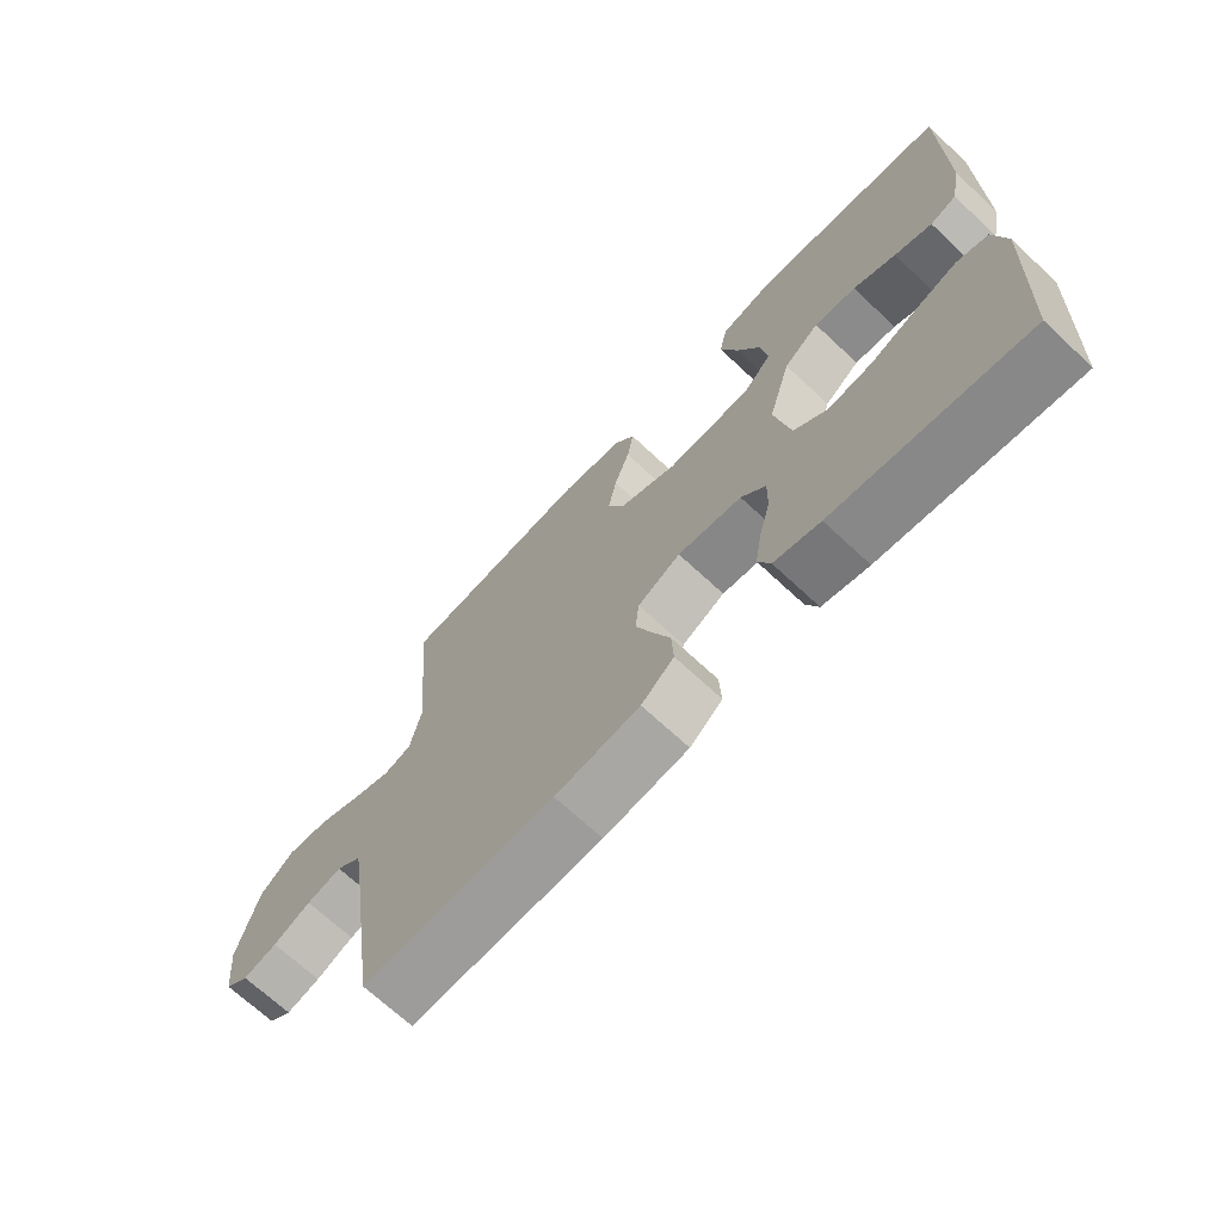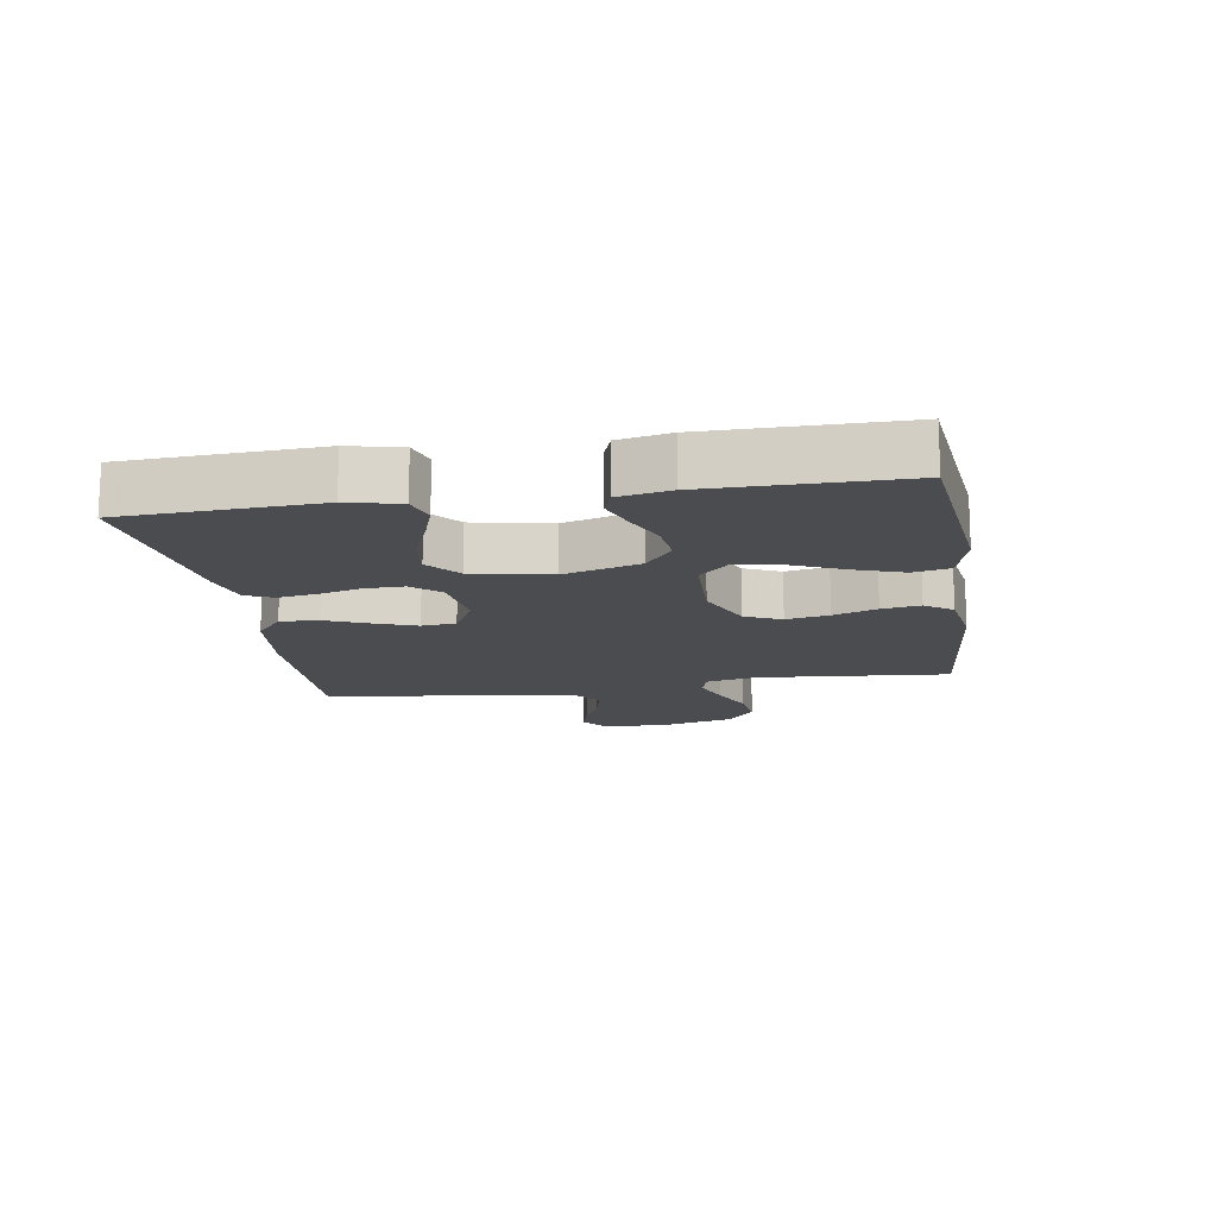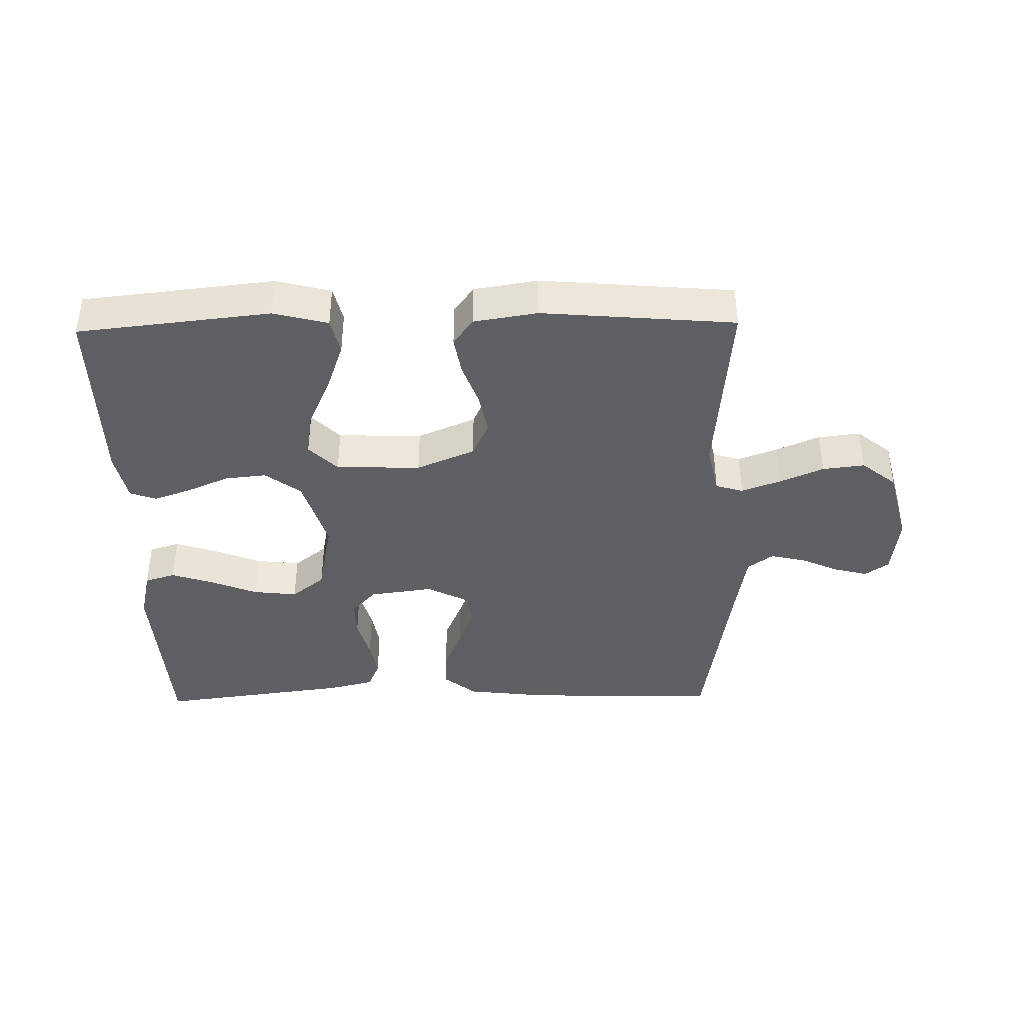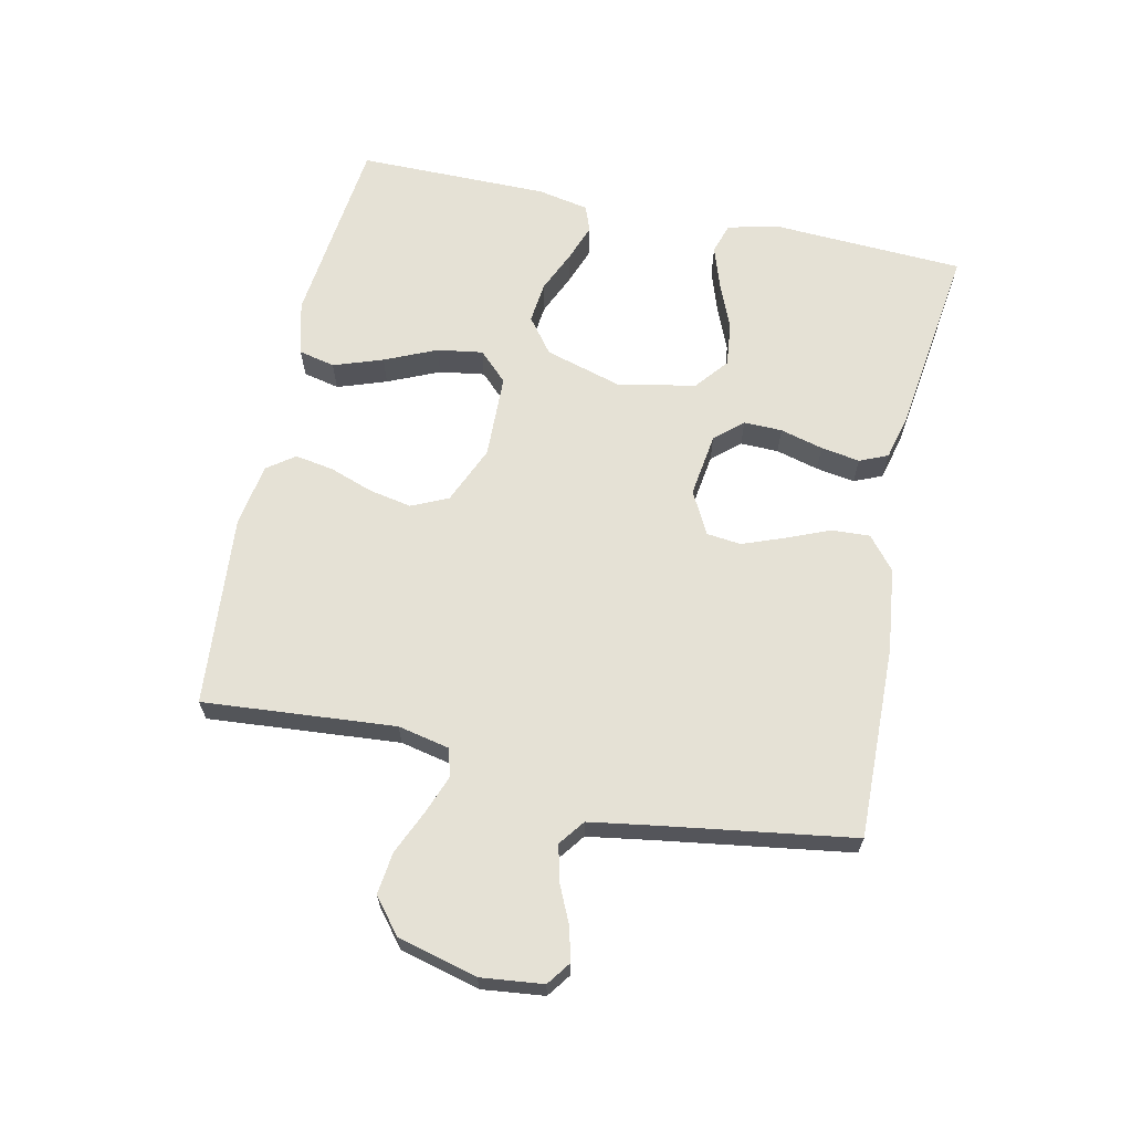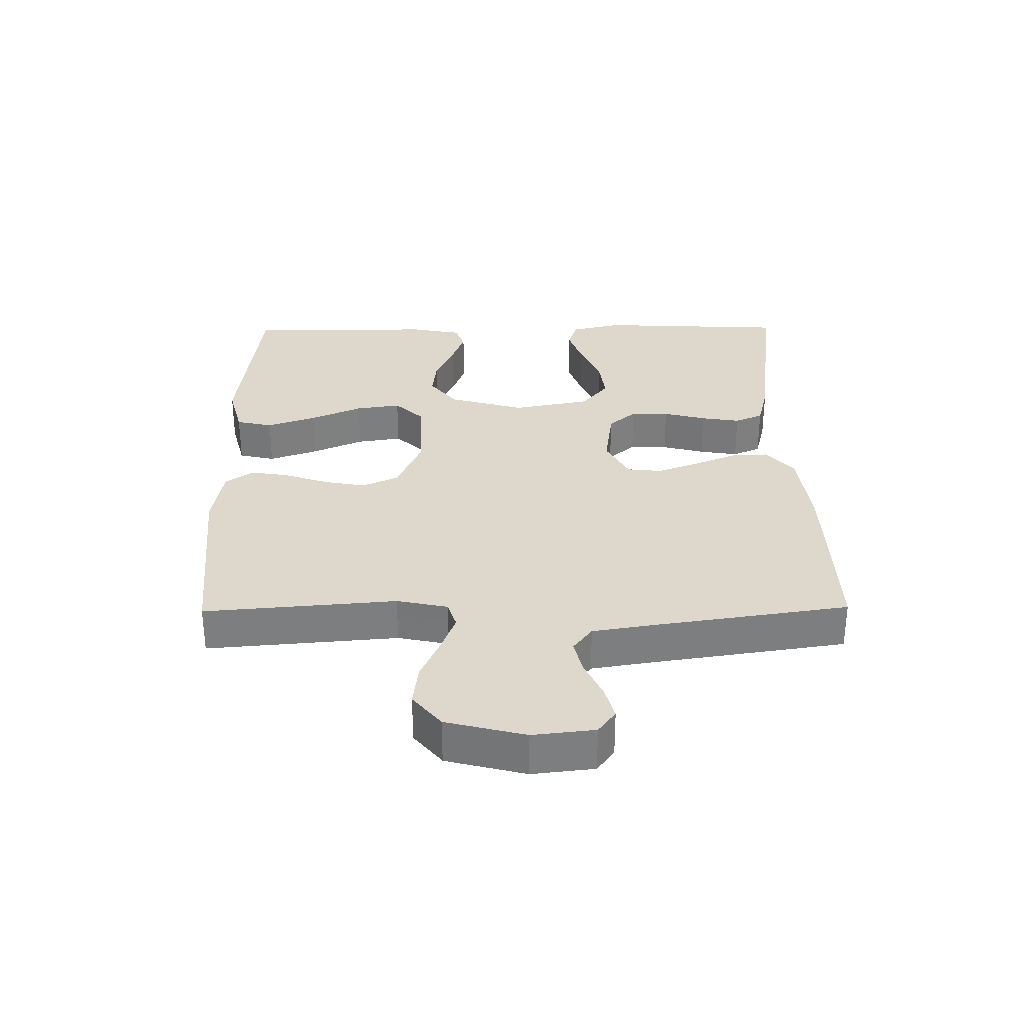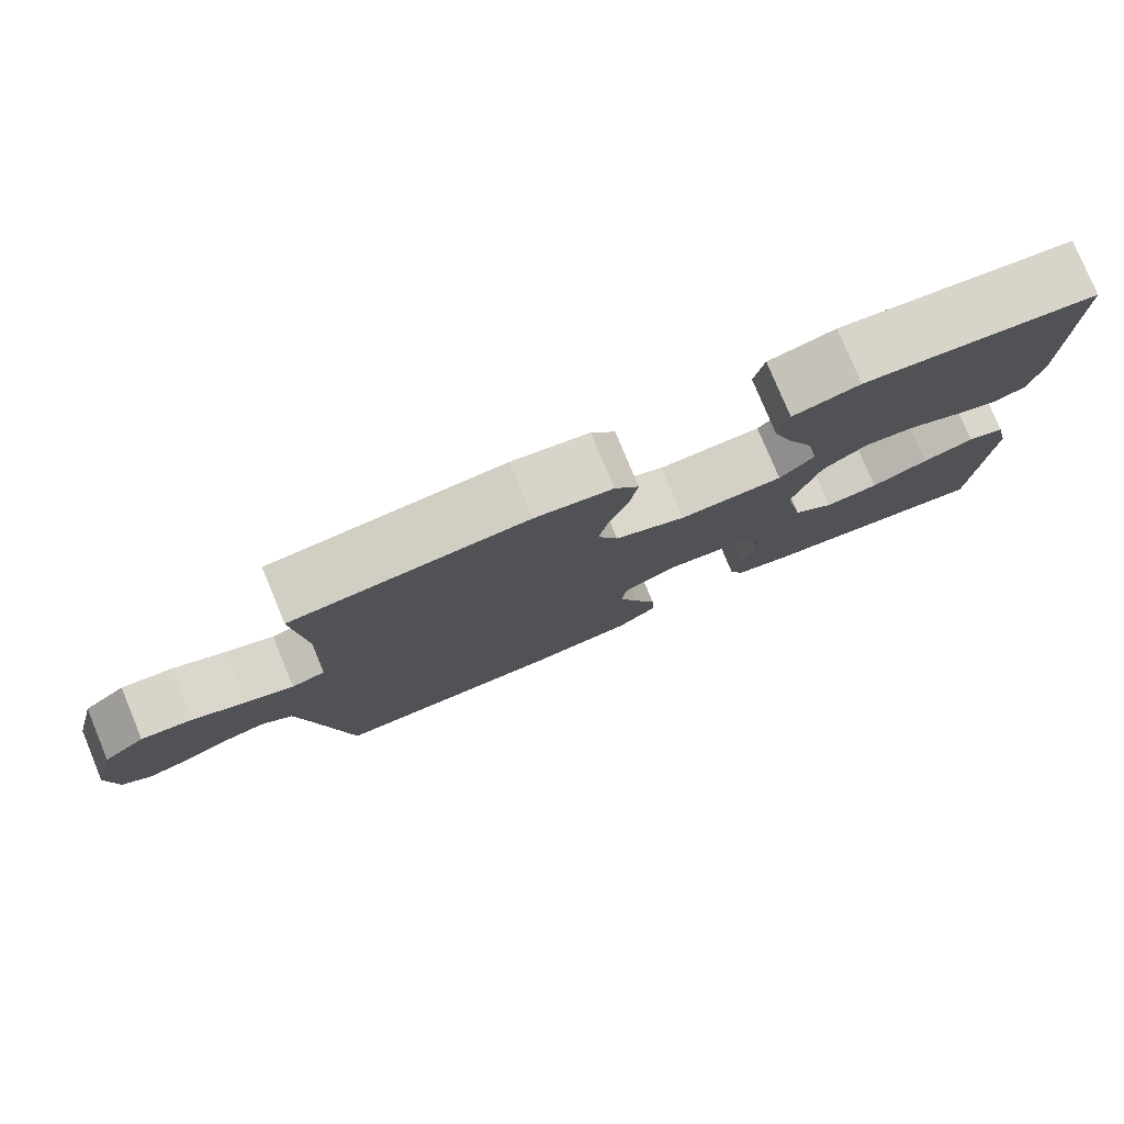
<metadata>
{"format":"obj","ext":"obj","renderer":"f3d","projection":"perspective","resolution":1024,"background":"white","views":[{"elev":-69.1,"azim":-133.1,"up":"+Z"},{"elev":-14.7,"azim":-81.0,"up":"+Y"},{"elev":-39.5,"azim":1.1,"up":"+Y"},{"elev":65.0,"azim":102.2,"up":"+Y"},{"elev":31.1,"azim":89.3,"up":"+Y"},{"elev":78.8,"azim":157.5,"up":"+Z"}]}
</metadata>
<code>
v 0.5 0.07 0.5
v 0.475 0.07 0.2
v 0.492 0.07 0.12
v 0.535 0.07 0.107
v 0.596 0.07 0.13
v 0.664 0.07 0.16
v 0.73 0.07 0.168
v 0.784 0.07 0.124
v 0.816 0.07 0
v 0.805 0.07 -0.097
v 0.768 0.07 -0.124
v 0.715 0.07 -0.11
v 0.656 0.07 -0.083
v 0.601 0.07 -0.07
v 0.561 0.07 -0.1
v 0.545 0.07 -0.2
v 0.5 0.07 -0.5
v 0.2 0.07 -0.493
v 0.068 0.07 -0.477
v 0.017 0.07 -0.435
v 0.02 0.07 -0.375
v 0.048 0.07 -0.308
v 0.073 0.07 -0.242
v 0.067 0.07 -0.188
v 0 0.07 -0.153
v -0.1 0.07 -0.167
v -0.138 0.07 -0.21
v -0.137 0.07 -0.27
v -0.119 0.07 -0.337
v -0.109 0.07 -0.398
v -0.128 0.07 -0.442
v -0.2 0.07 -0.46
v -0.5 0.07 -0.5
v -0.515 0.07 -0.2
v -0.496 0.07 -0.119
v -0.448 0.07 -0.104
v -0.382 0.07 -0.126
v -0.309 0.07 -0.156
v -0.24 0.07 -0.164
v -0.188 0.07 -0.122
v -0.164 0.07 0
v -0.199 0.07 0.12
v -0.254 0.07 0.162
v -0.319 0.07 0.155
v -0.385 0.07 0.126
v -0.443 0.07 0.105
v -0.484 0.07 0.12
v -0.5 0.07 0.2
v -0.5 0.07 0.5
v -0.2 0.07 0.533
v -0.115 0.07 0.511
v -0.102 0.07 0.454
v -0.129 0.07 0.377
v -0.165 0.07 0.296
v -0.176 0.07 0.225
v -0.132 0.07 0.18
v 0 0.07 0.176
v 0.091 0.07 0.215
v 0.117 0.07 0.272
v 0.104 0.07 0.339
v 0.08 0.07 0.407
v 0.07 0.07 0.467
v 0.101 0.07 0.51
v 0.2 0.07 0.526
v 0.5 0 0.5
v 0.475 0 0.2
v 0.492 0 0.12
v 0.535 0 0.107
v 0.596 0 0.13
v 0.664 0 0.16
v 0.73 0 0.168
v 0.784 0 0.124
v 0.816 0 0
v 0.805 0 -0.097
v 0.768 0 -0.124
v 0.715 0 -0.11
v 0.656 0 -0.083
v 0.601 0 -0.07
v 0.561 0 -0.1
v 0.545 0 -0.2
v 0.5 0 -0.5
v 0.2 0 -0.493
v 0.068 0 -0.477
v 0.017 0 -0.435
v 0.02 0 -0.375
v 0.048 0 -0.308
v 0.073 0 -0.242
v 0.067 0 -0.188
v 0 0 -0.153
v -0.1 0 -0.167
v -0.138 0 -0.21
v -0.137 0 -0.27
v -0.119 0 -0.337
v -0.109 0 -0.398
v -0.128 0 -0.442
v -0.2 0 -0.46
v -0.5 0 -0.5
v -0.515 0 -0.2
v -0.496 0 -0.119
v -0.448 0 -0.104
v -0.382 0 -0.126
v -0.309 0 -0.156
v -0.24 0 -0.164
v -0.188 0 -0.122
v -0.164 0 0
v -0.199 0 0.12
v -0.254 0 0.162
v -0.319 0 0.155
v -0.385 0 0.126
v -0.443 0 0.105
v -0.484 0 0.12
v -0.5 0 0.2
v -0.5 0 0.5
v -0.2 0 0.533
v -0.115 0 0.511
v -0.102 0 0.454
v -0.129 0 0.377
v -0.165 0 0.296
v -0.176 0 0.225
v -0.132 0 0.18
v 0 0 0.176
v 0.091 0 0.215
v 0.117 0 0.272
v 0.104 0 0.339
v 0.08 0 0.407
v 0.07 0 0.467
v 0.101 0 0.51
v 0.2 0 0.526
f 64 1 2
f 63 64 2
f 62 63 2
f 61 62 2
f 60 61 2
f 59 60 2 3
f 58 59 3
f 57 58 3 4
f 56 57 4
f 52 53 54
f 51 52 54
f 50 51 54
f 49 50 54
f 48 49 54
f 47 48 54
f 46 47 54
f 45 46 54
f 44 45 54
f 43 44 54 55
f 42 43 55 56
f 36 37 38
f 35 36 38
f 34 35 38
f 33 34 38
f 32 33 38
f 31 32 38
f 30 31 38
f 29 30 38
f 28 29 38
f 27 28 38 39
f 26 27 39 40
f 20 21 22
f 19 20 22
f 18 19 22
f 17 18 22
f 16 17 22
f 15 16 22 23
f 14 15 23 24
f 11 12 13
f 10 11 13
f 9 10 13
f 8 9 13
f 7 8 13
f 6 7 13
f 5 6 13
f 4 5 13 14
f 14 24 25
f 4 14 25
f 56 4 25
f 42 56 25
f 41 42 25
f 25 26 40 41
f 66 65 128
f 66 128 127
f 66 127 126
f 66 126 125
f 66 125 124
f 67 66 124 123
f 67 123 122
f 68 67 122 121
f 68 121 120
f 118 117 116
f 118 116 115
f 118 115 114
f 118 114 113
f 118 113 112
f 118 112 111
f 118 111 110
f 118 110 109
f 118 109 108
f 119 118 108 107
f 120 119 107 106
f 102 101 100
f 102 100 99
f 102 99 98
f 102 98 97
f 102 97 96
f 102 96 95
f 102 95 94
f 102 94 93
f 102 93 92
f 103 102 92 91
f 104 103 91 90
f 86 85 84
f 86 84 83
f 86 83 82
f 86 82 81
f 86 81 80
f 87 86 80 79
f 88 87 79 78
f 77 76 75
f 77 75 74
f 77 74 73
f 77 73 72
f 77 72 71
f 77 71 70
f 77 70 69
f 78 77 69 68
f 89 88 78
f 89 78 68
f 89 68 120
f 89 120 106
f 89 106 105
f 105 104 90 89
f 1 65 66 2
f 2 66 67 3
f 3 67 68 4
f 4 68 69 5
f 5 69 70 6
f 6 70 71 7
f 7 71 72 8
f 8 72 73 9
f 9 73 74 10
f 10 74 75 11
f 11 75 76 12
f 12 76 77 13
f 13 77 78 14
f 14 78 79 15
f 15 79 80 16
f 16 80 81 17
f 17 81 82 18
f 18 82 83 19
f 19 83 84 20
f 20 84 85 21
f 21 85 86 22
f 22 86 87 23
f 23 87 88 24
f 24 88 89 25
f 25 89 90 26
f 26 90 91 27
f 27 91 92 28
f 28 92 93 29
f 29 93 94 30
f 30 94 95 31
f 31 95 96 32
f 32 96 97 33
f 33 97 98 34
f 34 98 99 35
f 35 99 100 36
f 36 100 101 37
f 37 101 102 38
f 38 102 103 39
f 39 103 104 40
f 40 104 105 41
f 41 105 106 42
f 42 106 107 43
f 43 107 108 44
f 44 108 109 45
f 45 109 110 46
f 46 110 111 47
f 47 111 112 48
f 48 112 113 49
f 49 113 114 50
f 50 114 115 51
f 51 115 116 52
f 52 116 117 53
f 53 117 118 54
f 54 118 119 55
f 55 119 120 56
f 56 120 121 57
f 57 121 122 58
f 58 122 123 59
f 59 123 124 60
f 60 124 125 61
f 61 125 126 62
f 62 126 127 63
f 63 127 128 64
f 64 128 65 1

</code>
